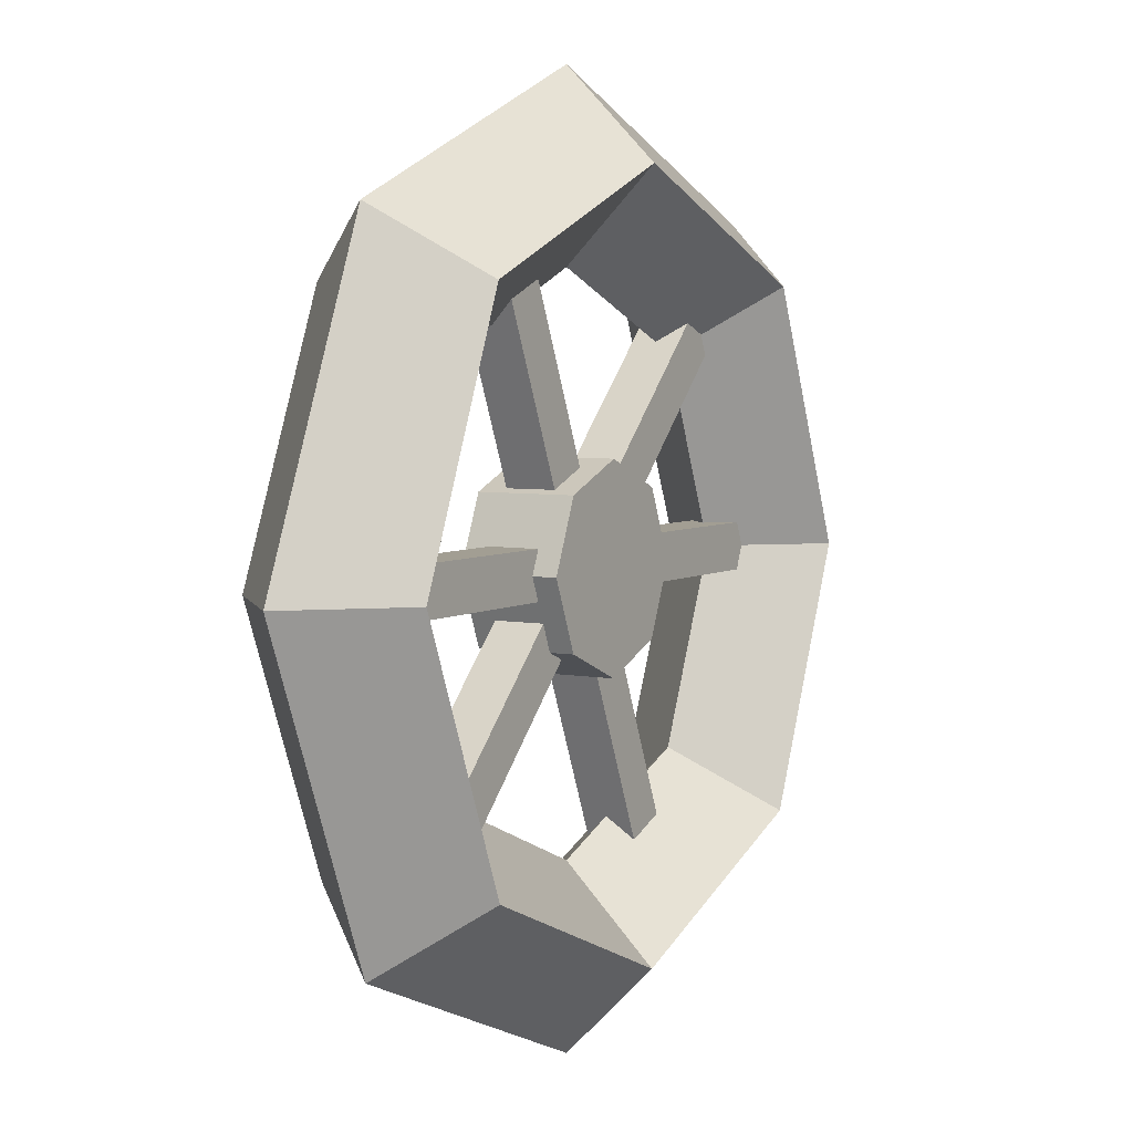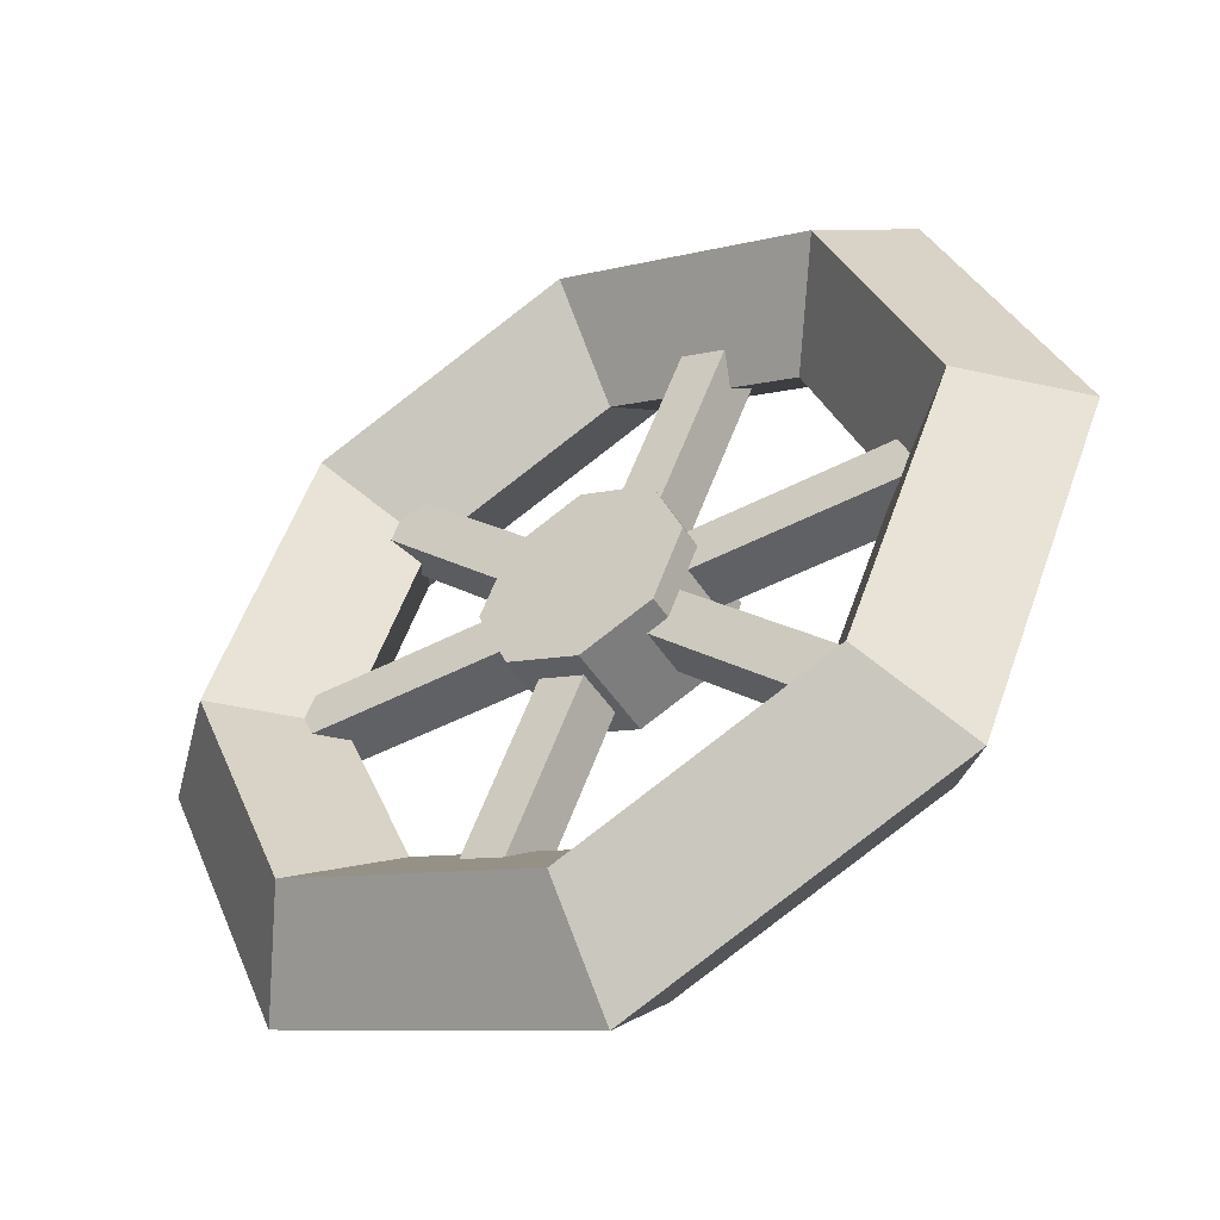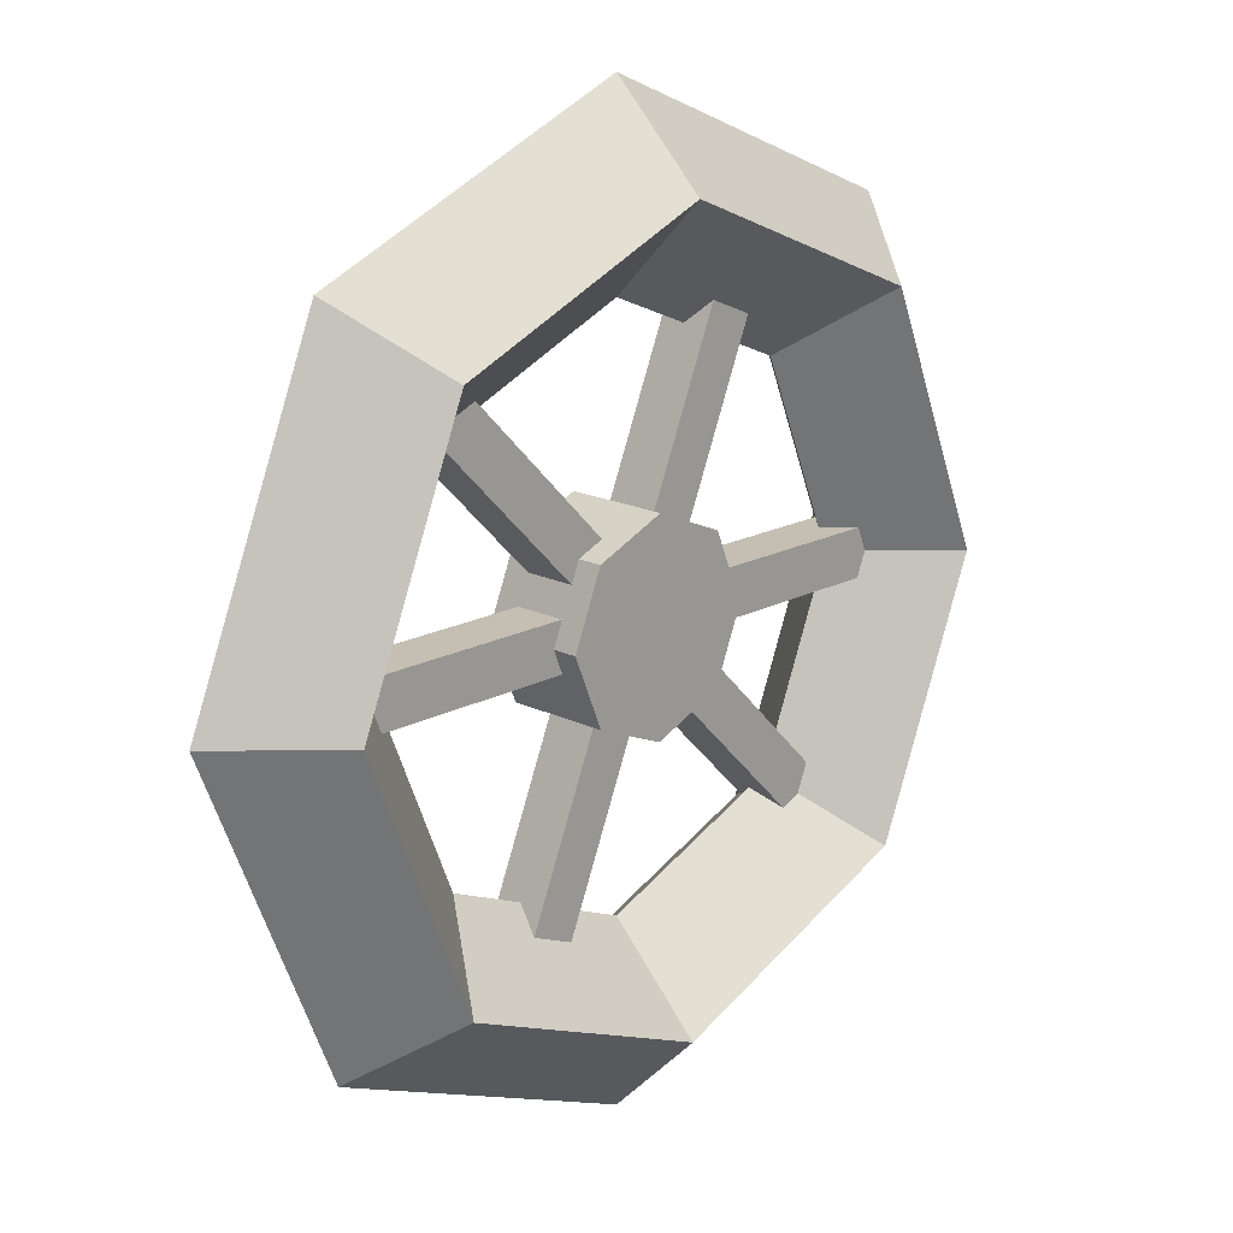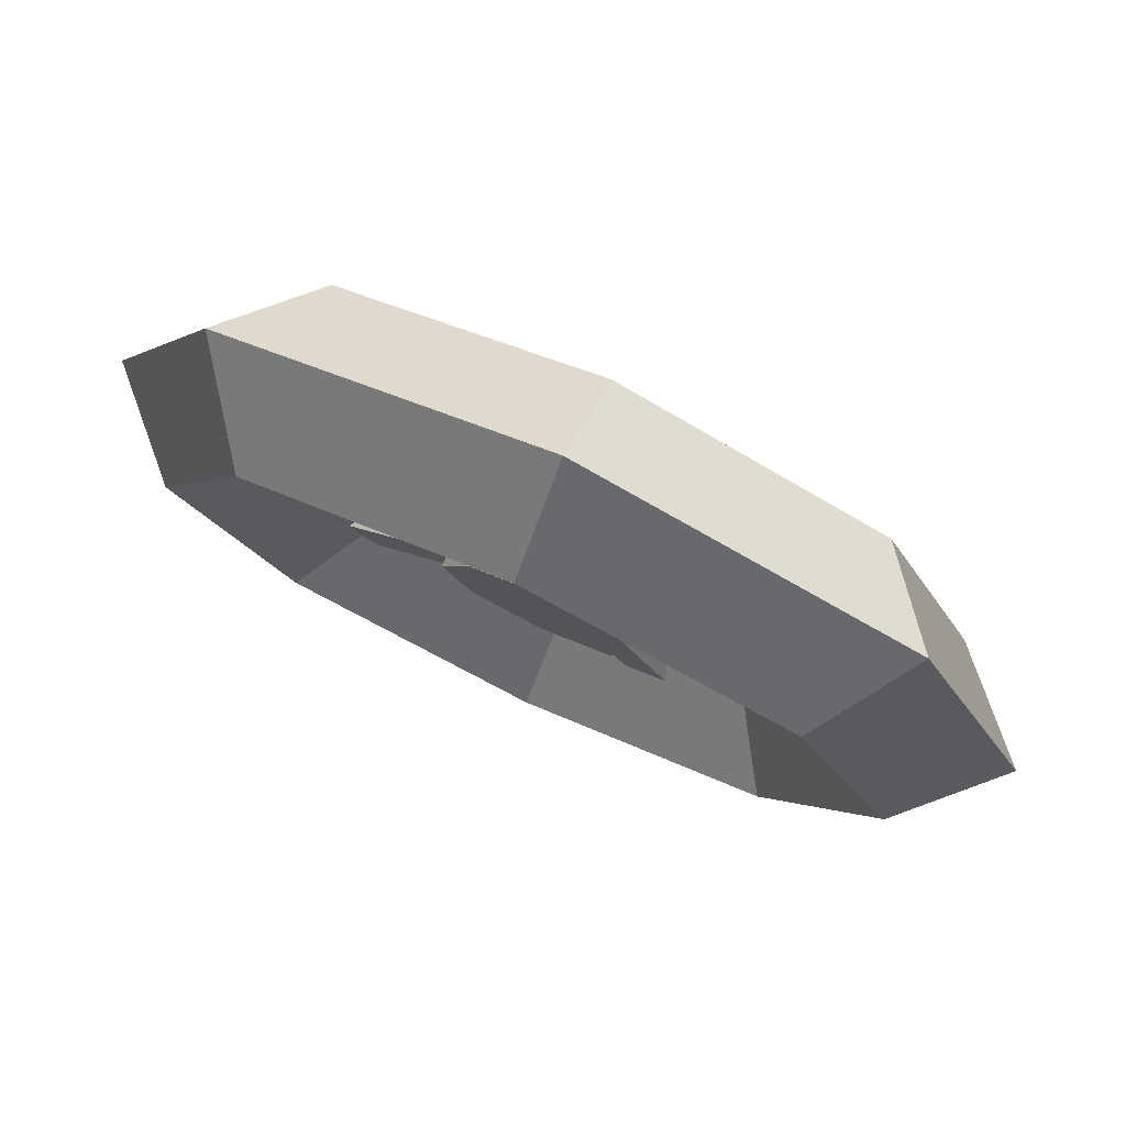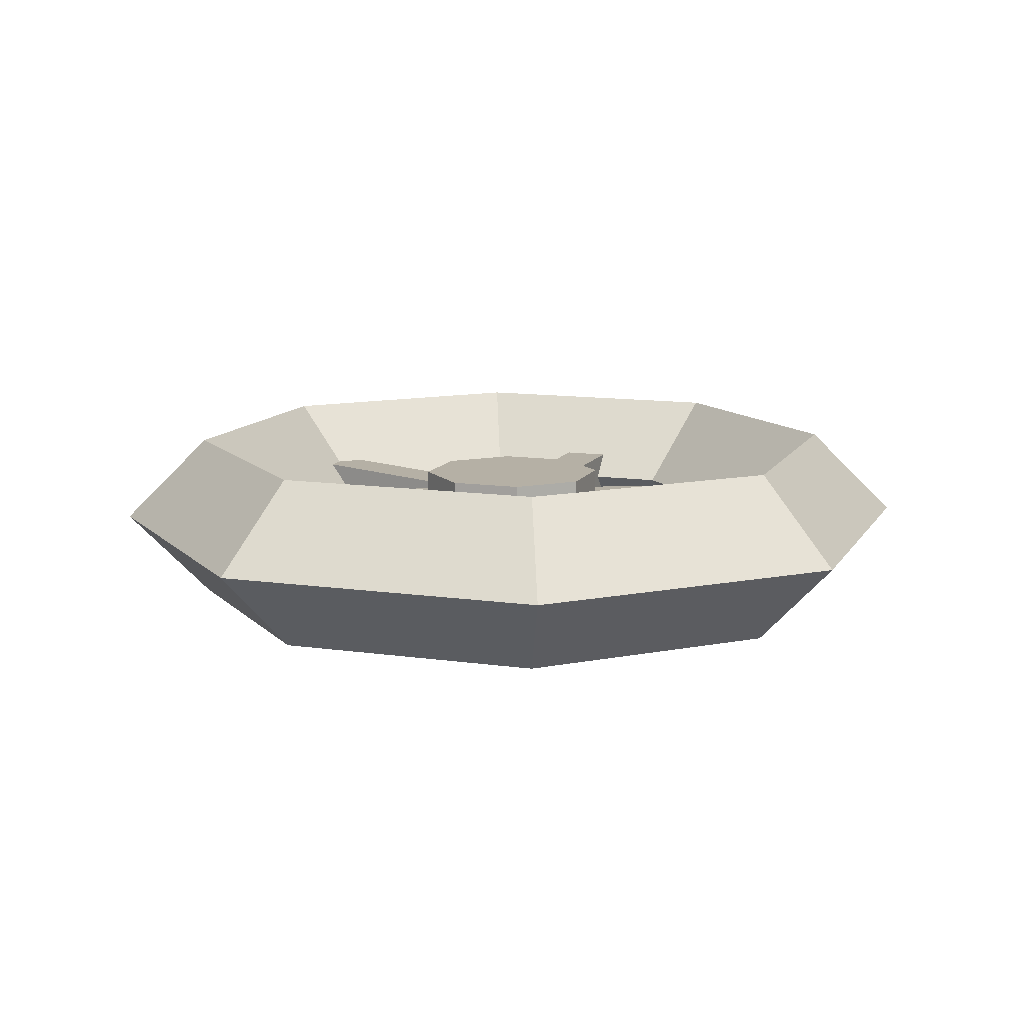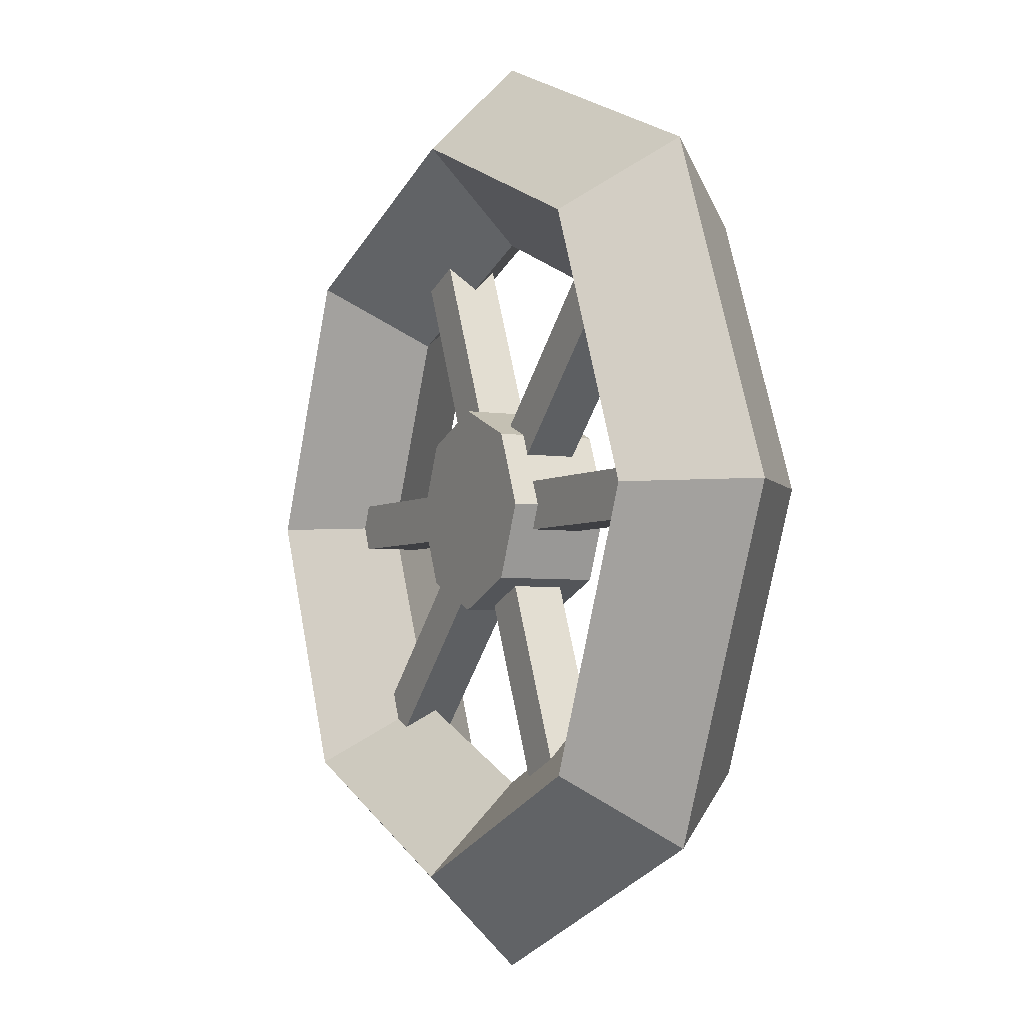
<metadata>
{"format":"obj","ext":"obj","renderer":"f3d","projection":"perspective","resolution":1024,"background":"white","views":[{"elev":5.1,"azim":121.1,"up":"+Y"},{"elev":-46.9,"azim":30.8,"up":"+Y"},{"elev":17.6,"azim":-46.2,"up":"+Y"},{"elev":79.7,"azim":-155.0,"up":"+Y"},{"elev":11.7,"azim":-3.2,"up":"+Z"},{"elev":-4.2,"azim":-118.3,"up":"+Y"}]}
</metadata>
<code>
o Cube.001_Cube.000
v 0.9545 0.5 0.1
v 0.8636 0.5 0.009094
v 0.7727 0.5 0.1
v 0.8636 0.5 0.1909
v 0.8214 0.1786 0.1
v 0.7571 0.2429 0.009094
v 0.6928 0.3072 0.1
v 0.7571 0.2429 0.1909
v 0.5 0.04547 0.1
v 0.5 0.1364 0.009094
v 0.5 0.2273 0.1
v 0.5 0.1364 0.1909
v 0.1786 0.1786 0.1
v 0.2429 0.2429 0.009094
v 0.3072 0.3072 0.1
v 0.2429 0.2429 0.1909
v 0.04547 0.5 0.1
v 0.1364 0.5 0.009094
v 0.2273 0.5 0.1
v 0.1364 0.5 0.1909
v 0.1786 0.8214 0.1
v 0.2429 0.7571 0.009094
v 0.3072 0.6928 0.1
v 0.2429 0.7571 0.1909
v 0.5 0.9545 0.1
v 0.5 0.8636 0.009094
v 0.5 0.7727 0.1
v 0.5 0.8636 0.1909
v 0.8214 0.8214 0.1
v 0.7571 0.7571 0.009094
v 0.6928 0.6928 0.1
v 0.7571 0.7571 0.1909
v 0.5 0.4 0.15
v 0.5 0.4 0.05
v 0.5707 0.4293 0.15
v 0.5707 0.4293 0.05
v 0.6 0.5 0.15
v 0.6 0.5 0.05
v 0.5707 0.5707 0.15
v 0.5707 0.5707 0.05
v 0.5 0.6 0.15
v 0.5 0.6 0.05
v 0.4293 0.5707 0.15
v 0.4293 0.5707 0.05
v 0.4 0.5 0.15
v 0.4 0.5 0.05
v 0.4293 0.4293 0.15
v 0.4293 0.4293 0.05
v 0.2018 0.4764 0.1253
v 0.2018 0.5236 0.1253
v 0.2018 0.4764 0.07465
v 0.2018 0.5236 0.07465
v 0.8082 0.4764 0.1253
v 0.8082 0.5236 0.1253
v 0.8082 0.4764 0.07465
v 0.8082 0.5236 0.07465
v 0.2739 0.6977 0.1253
v 0.3073 0.7311 0.1253
v 0.2739 0.6977 0.07465
v 0.3073 0.7311 0.07465
v 0.7027 0.2689 0.1253
v 0.7361 0.3023 0.1253
v 0.7027 0.2689 0.07465
v 0.7361 0.3023 0.07465
v 0.6019 0.7883 0.1253
v 0.6454 0.7698 0.1253
v 0.6019 0.7883 0.07465
v 0.6454 0.7698 0.07465
v 0.3646 0.2302 0.1253
v 0.4081 0.2117 0.1253
v 0.3646 0.2302 0.07465
v 0.4081 0.2117 0.07465
f 1 5 6 2
f 2 6 7 3
f 3 7 8 4
f 1 4 8 5
f 5 9 10 6
f 6 10 11 7
f 7 11 12 8
f 8 12 9 5
f 9 13 14 10
f 10 14 15 11
f 11 15 16 12
f 12 16 13 9
f 13 17 18 14
f 14 18 19 15
f 15 19 20 16
f 16 20 17 13
f 17 21 22 18
f 18 22 23 19
f 19 23 24 20
f 20 24 21 17
f 21 25 26 22
f 22 26 27 23
f 23 27 28 24
f 24 28 25 21
f 25 29 30 26
f 26 30 31 27
f 27 31 32 28
f 28 32 29 25
f 29 1 2 30
f 30 2 3 31
f 31 3 4 32
f 32 4 1 29
f 33 34 36 35
f 35 36 38 37
f 37 38 40 39
f 39 40 42 41
f 41 42 44 43
f 43 44 46 45
f 35 39 33
f 47 48 34 33
f 45 46 48 47
f 37 39 35
f 50 52 51 49
f 52 56 55 51
f 56 54 53 55
f 54 50 49 53
f 49 51 55 53
f 54 56 52 50
f 58 60 59 57
f 60 64 63 59
f 64 62 61 63
f 62 58 57 61
f 57 59 63 61
f 62 64 60 58
f 66 68 67 65
f 68 72 71 67
f 72 70 69 71
f 70 66 65 69
f 65 67 71 69
f 70 72 68 66
f 39 41 33
f 41 43 45
f 41 47 33
f 41 45 47
f 48 36 34
f 48 38 36
f 46 38 48
f 44 38 46
f 44 40 38
f 42 40 44

</code>
